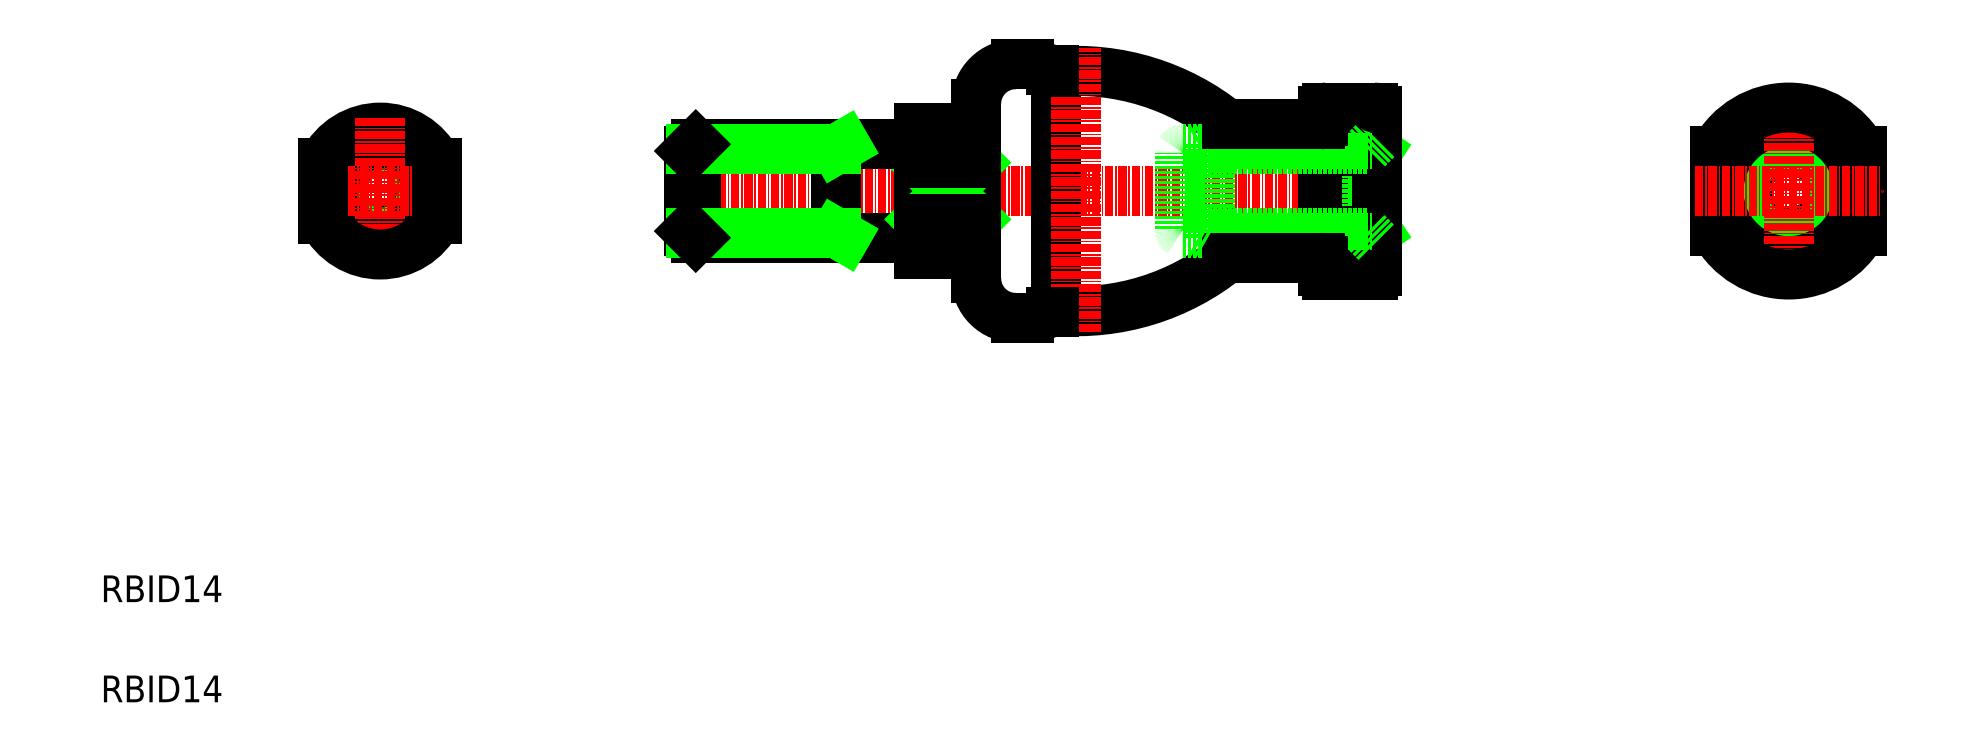
<metadata>
{"format":"dxf","ext":"dxf","renderer":"ezdxf+matplotlib","layout":"modelspace","background":"white","min_lineweight":24,"dpi":150}
</metadata>
<code>
0
SECTION
2
ENTITIES
0
TEXT
8
0
10
16.25
20
87.56
30
0
40
4
1
RBID14
0
TEXT
8
0
10
16.25
20
102.6
30
0
40
4
1
RBID14
0
ARC
8
0
10
162.4
20
146.1
30
0
40
36
50
51.06
51
94.78
0
ARC
8
0
10
162.4
20
182.1
30
0
40
36
50
265.2
51
308.9
0
LINE
8
CENTER
10
102.7
20
164.1
30
0
11
209.6
21
164.1
31
0
0
CIRCLE
8
0
10
58.12
20
164.1
30
0
40
6
0
CIRCLE
8
0
10
58.12
20
164.1
30
0
40
6.25
0
CIRCLE
8
0
10
58.12
20
164.1
30
0
40
7
0
ARC
8
0
10
58.12
20
164.1
30
0
40
9.5
50
26.53
51
153.5
0
LINE
8
CENTER
10
58.12
20
175.1
30
0
11
58.12
21
153.1
31
0
0
ARC
8
0
10
58.12
20
164.1
30
0
40
9.5
50
206.5
51
333.5
0
LINE
8
CENTER
10
47.12
20
164.1
30
0
11
69.12
21
164.1
31
0
0
LINE
8
0
10
49.62
20
168.4
30
0
11
49.62
21
159.9
31
0
0
LINE
8
0
10
66.62
20
168.4
30
0
11
66.62
21
159.9
31
0
0
LINE
8
0
10
147.4
20
151
30
0
11
147.4
21
177.2
31
0
0
LINE
8
0
10
159.4
20
146.3
30
0
11
159.4
21
182
31
0
0
LINE
8
0
10
138.9
20
154.6
30
0
11
138.9
21
173.6
31
0
0
LINE
8
0
10
105.4
20
157.1
30
0
11
105.4
21
171.1
31
0
0
LINE
8
0
10
126.4
20
157.1
30
0
11
126.4
21
171.1
31
0
0
LINE
8
CENTER
10
162.4
20
143
30
0
11
162.4
21
185.6
31
0
0
LINE
8
0
10
104.4
20
158.1
30
0
11
104.4
21
170.1
31
0
0
LINE
8
0
10
105.4
20
157.1
30
0
11
138.4
21
157.1
31
0
0
LINE
8
0
10
104.6
20
157.9
30
0
11
126.4
21
157.9
31
0
0
LINE
8
0
10
104.4
20
158.1
30
0
11
105.4
21
157.1
31
0
0
LINE
8
0
10
126.4
20
157.9
30
0
11
127.7
21
157.1
31
0
0
ARC
8
0
10
153.3
20
151
30
0
40
5.918
50
180
51
270
0
ARC
8
0
10
155.2
20
151.5
30
0
40
6.409
50
270
51
300.6
0
LINE
8
0
10
153.3
20
145.1
30
0
11
155.2
21
145.1
31
0
0
ARC
8
0
10
158.6
20
145.8
30
0
40
0.2
50
90
51
120.6
0
ARC
8
0
10
159
20
146.1
30
0
40
0.1
50
270
51
311.3
0
ARC
8
0
10
154.7
20
151
30
0
40
6.609
50
311.3
51
314.7
0
LINE
8
0
10
158.6
20
146
30
0
11
159
21
146
31
0
0
LINE
8
0
10
138.9
20
168.4
30
0
11
147.4
21
159.9
31
0
0
LINE
8
0
10
138.9
20
159.9
30
0
11
147.4
21
168.4
31
0
0
LINE
8
0
10
138.9
20
159.9
30
0
11
147.4
21
159.9
31
0
0
LINE
8
0
10
138.9
20
168.4
30
0
11
147.4
21
168.4
31
0
0
LINE
8
0
10
139
20
154.6
30
0
11
147.2
21
154.6
31
0
0
ARC
8
0
10
138.4
20
156.6
30
0
40
0.5
50
0
51
90
0
LINE
8
0
10
105.4
20
171.1
30
0
11
138.9
21
171.1
31
0
0
LINE
8
0
10
104.6
20
170.4
30
0
11
126.4
21
170.4
31
0
0
LINE
8
0
10
104.4
20
170.1
30
0
11
105.4
21
171.1
31
0
0
LINE
8
0
10
126.4
20
170.4
30
0
11
127.7
21
171.1
31
0
0
ARC
8
0
10
155.2
20
176.7
30
0
40
6.409
50
59.43
51
90
0
ARC
8
0
10
153.3
20
177.2
30
0
40
5.918
50
90
51
180
0
LINE
8
0
10
138.9
20
173.6
30
0
11
147.2
21
173.6
31
0
0
ARC
8
0
10
138.4
20
171.6
30
0
40
0.5
50
270
51
0
0
ARC
8
0
10
159
20
182.1
30
0
40
0.1
50
48.71
51
90
0
ARC
8
0
10
154.7
20
177.2
30
0
40
6.609
50
45.27
51
48.71
0
ARC
8
0
10
158.6
20
182.4
30
0
40
0.2
50
239.4
51
270
0
LINE
8
0
10
158.6
20
182.2
30
0
11
159
21
182.2
31
0
0
LINE
8
0
10
153.3
20
183.1
30
0
11
155.2
21
183.1
31
0
0
LINE
8
0
10
177.9
20
158.4
30
0
11
177.9
21
169.9
31
0
0
LINE
8
0
10
182.4
20
157.1
30
0
11
182.4
21
171.1
31
0
0
LINE
8
0
10
199.4
20
170.1
30
0
11
207.4
21
158.2
31
0
0
LINE
8
0
10
207.4
20
170.1
30
0
11
199.4
21
158.2
31
0
0
LINE
8
0
10
199.4
20
152.1
30
0
11
199.4
21
176.1
31
0
0
LINE
8
0
10
205.9
20
157.9
30
0
11
205.9
21
170.4
31
0
0
LINE
8
0
10
207.4
20
152.1
30
0
11
207.4
21
176.1
31
0
0
LINE
8
0
10
199.4
20
158.2
30
0
11
207.4
21
158.2
31
0
0
LINE
8
0
10
178.4
20
157.9
30
0
11
205.9
21
157.9
31
0
0
LINE
8
0
10
182.4
20
157.1
30
0
11
206.6
21
157.1
31
0
0
LINE
8
0
10
199.9
20
151.6
30
0
11
206.9
21
151.6
31
0
0
LINE
8
0
10
185
20
154.1
30
0
11
198.9
21
154.1
31
0
0
LINE
8
0
10
199.4
20
152.1
30
0
11
199.4
21
153.6
31
0
0
ARC
8
0
10
199.9
20
152.1
30
0
40
0.5
50
180
51
270
0
ARC
8
0
10
198.9
20
153.6
30
0
40
0.5
50
0
51
90
0
ARC
8
0
10
178.4
20
158.4
30
0
40
0.5
50
180
51
270
0
LINE
8
0
10
181.1
20
157.9
30
0
11
182.4
21
157.1
31
0
0
ARC
8
0
10
206.9
20
152.1
30
0
40
0.5
50
270
51
0
0
LINE
8
0
10
205.9
20
157.9
30
0
11
207.4
21
156.4
31
0
0
LINE
8
0
10
199.4
20
170.1
30
0
11
207.4
21
170.1
31
0
0
LINE
8
0
10
178.4
20
170.4
30
0
11
205.9
21
170.4
31
0
0
LINE
8
0
10
182.4
20
171.1
30
0
11
206.6
21
171.1
31
0
0
LINE
8
0
10
199.9
20
176.6
30
0
11
206.9
21
176.6
31
0
0
ARC
8
0
10
178.4
20
169.9
30
0
40
0.5
50
90
51
180
0
LINE
8
0
10
181.1
20
170.4
30
0
11
182.4
21
171.1
31
0
0
LINE
8
0
10
199.4
20
174.6
30
0
11
199.4
21
176.1
31
0
0
LINE
8
0
10
185
20
174.1
30
0
11
198.9
21
174.1
31
0
0
ARC
8
0
10
198.9
20
174.6
30
0
40
0.5
50
270
51
0
0
LINE
8
0
10
199.4
20
174.6
30
0
11
199.4
21
174.6
31
0
0
ARC
8
0
10
199.9
20
176.1
30
0
40
0.5
50
90
51
180
0
LINE
8
0
10
207.4
20
171.9
30
0
11
205.9
21
170.4
31
0
0
ARC
8
0
10
206.9
20
176.1
30
0
40
0.5
50
0
51
90
0
CIRCLE
8
0
10
269.1
20
164.1
30
0
40
7.75
0
CIRCLE
8
0
10
269.1
20
164.1
30
0
40
6.25
0
CIRCLE
8
0
10
269.1
20
164.1
30
0
40
7
0
CIRCLE
8
0
10
269.1
20
164.1
30
0
40
10.5
0
LINE
8
0
10
258.1
20
158.2
30
0
11
258.1
21
170.1
31
0
0
LINE
8
0
10
280.1
20
158.2
30
0
11
280.1
21
170.1
31
0
0
LINE
8
CENTER
10
269.1
20
150.1
30
0
11
269.1
21
178.1
31
0
0
ARC
8
0
10
269.1
20
164.1
30
0
40
12.5
50
208.4
51
331.6
0
LINE
8
CENTER
10
255.1
20
164.1
30
0
11
283.1
21
164.1
31
0
0
ARC
8
0
10
269.1
20
164.1
30
0
40
12.5
50
28.36
51
151.6
0
ENDSEC
0
EOF

</code>
